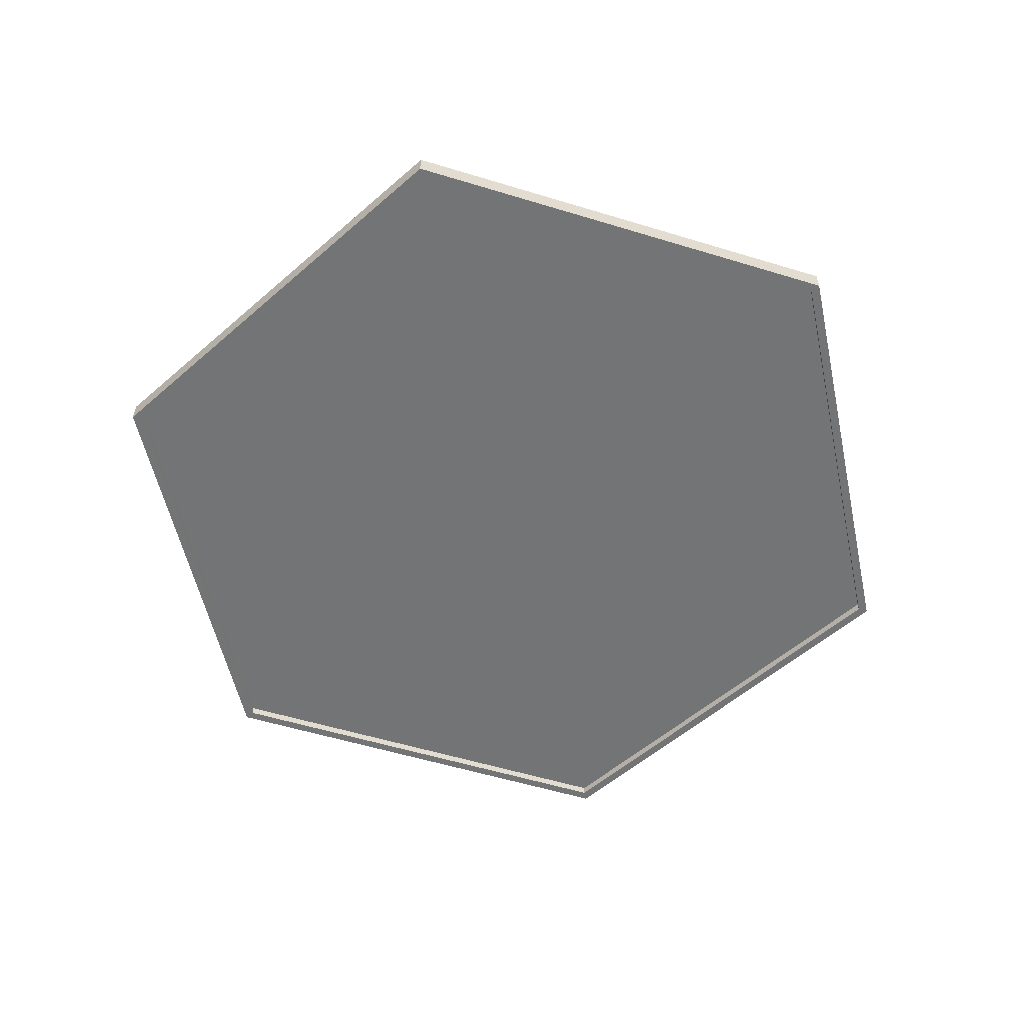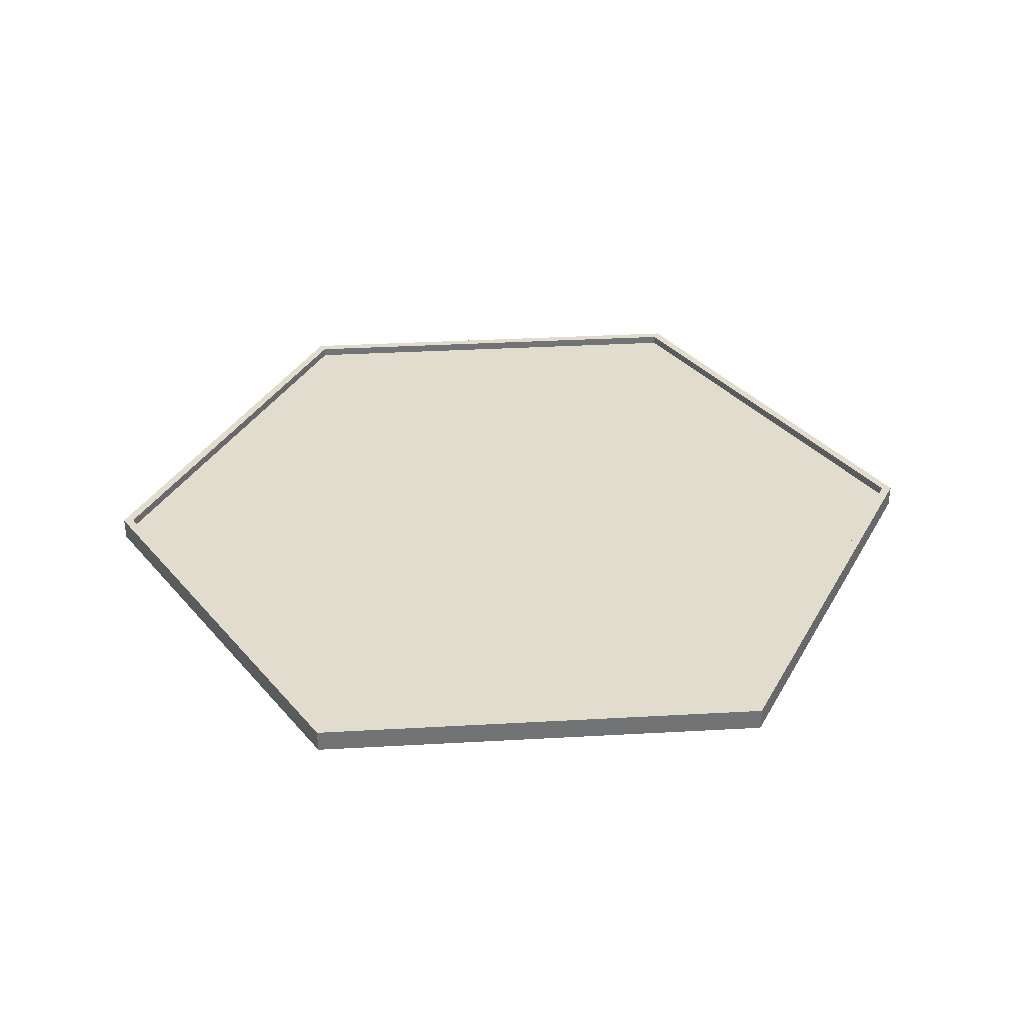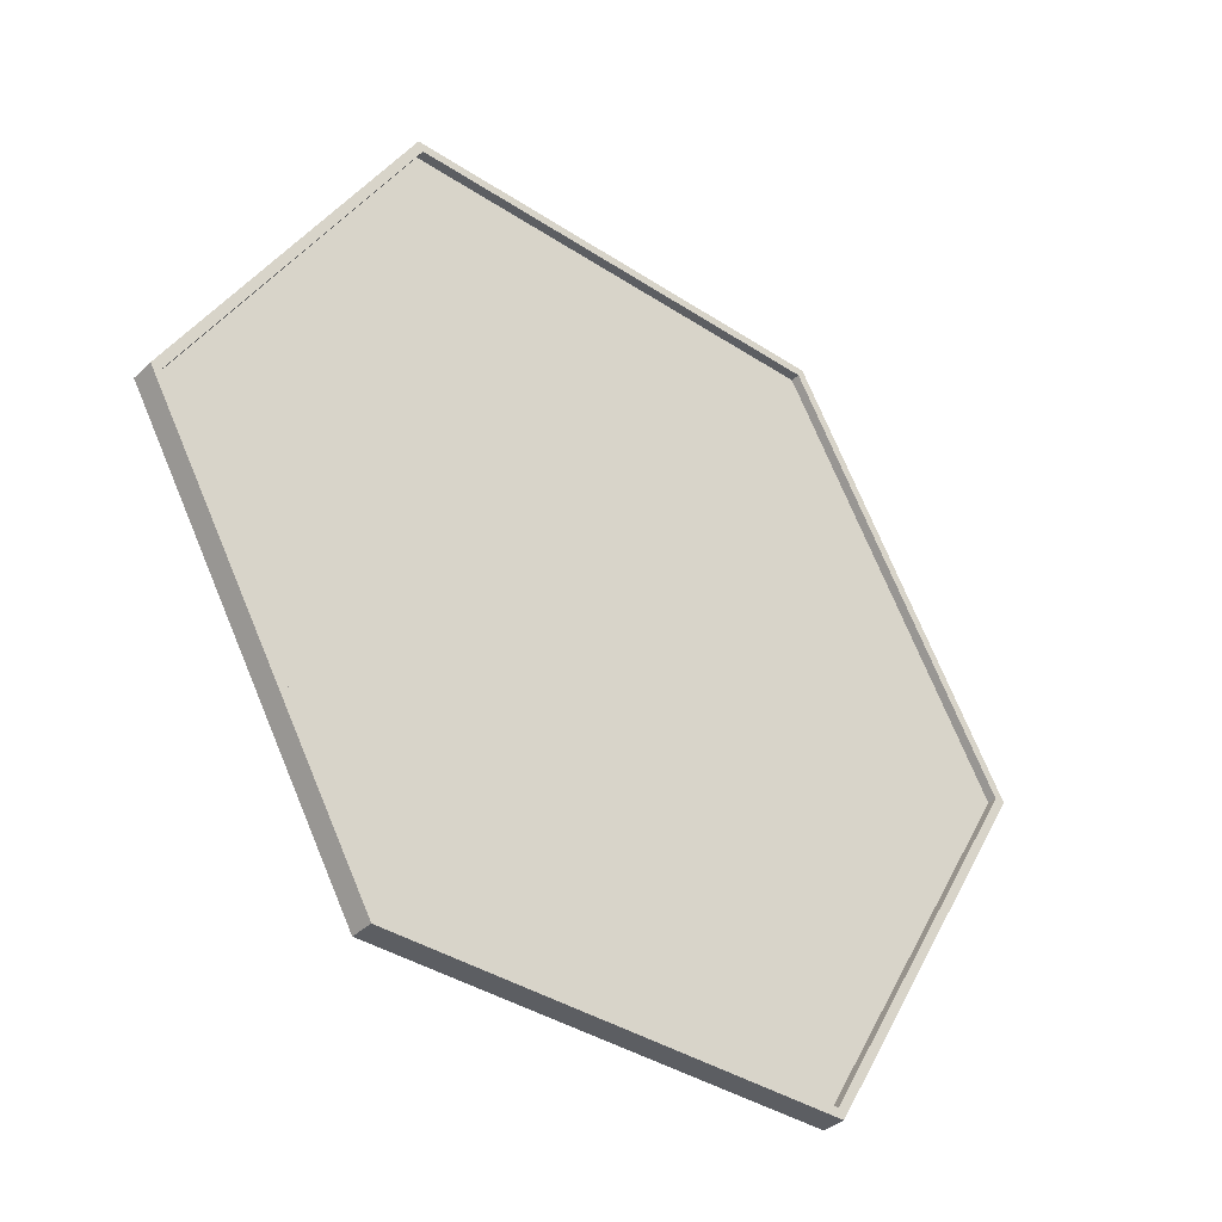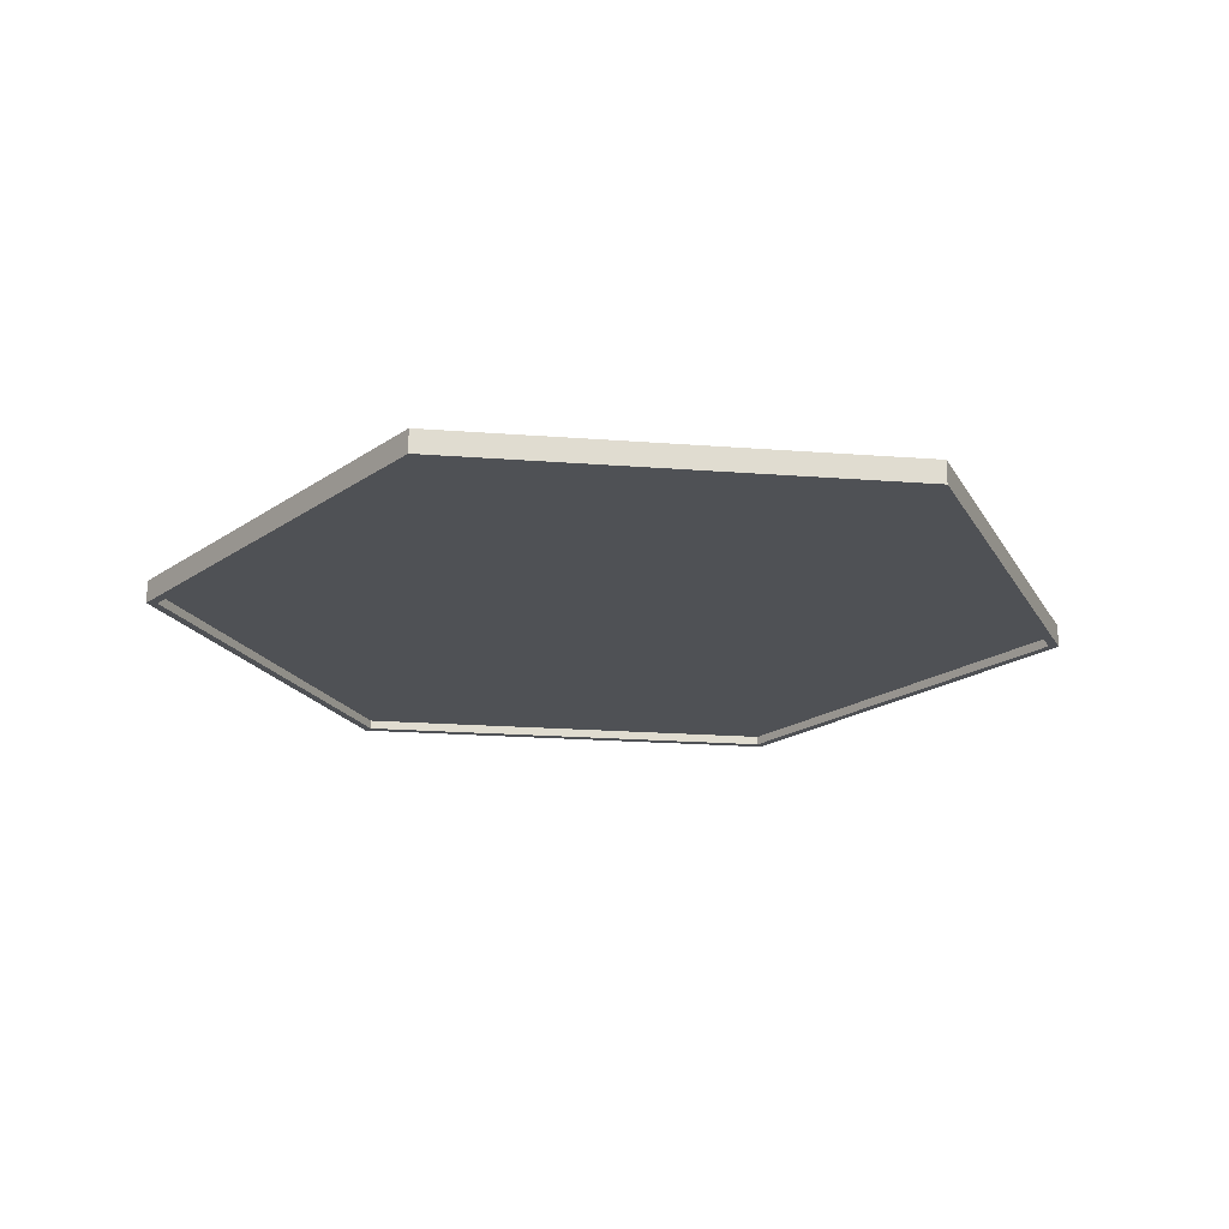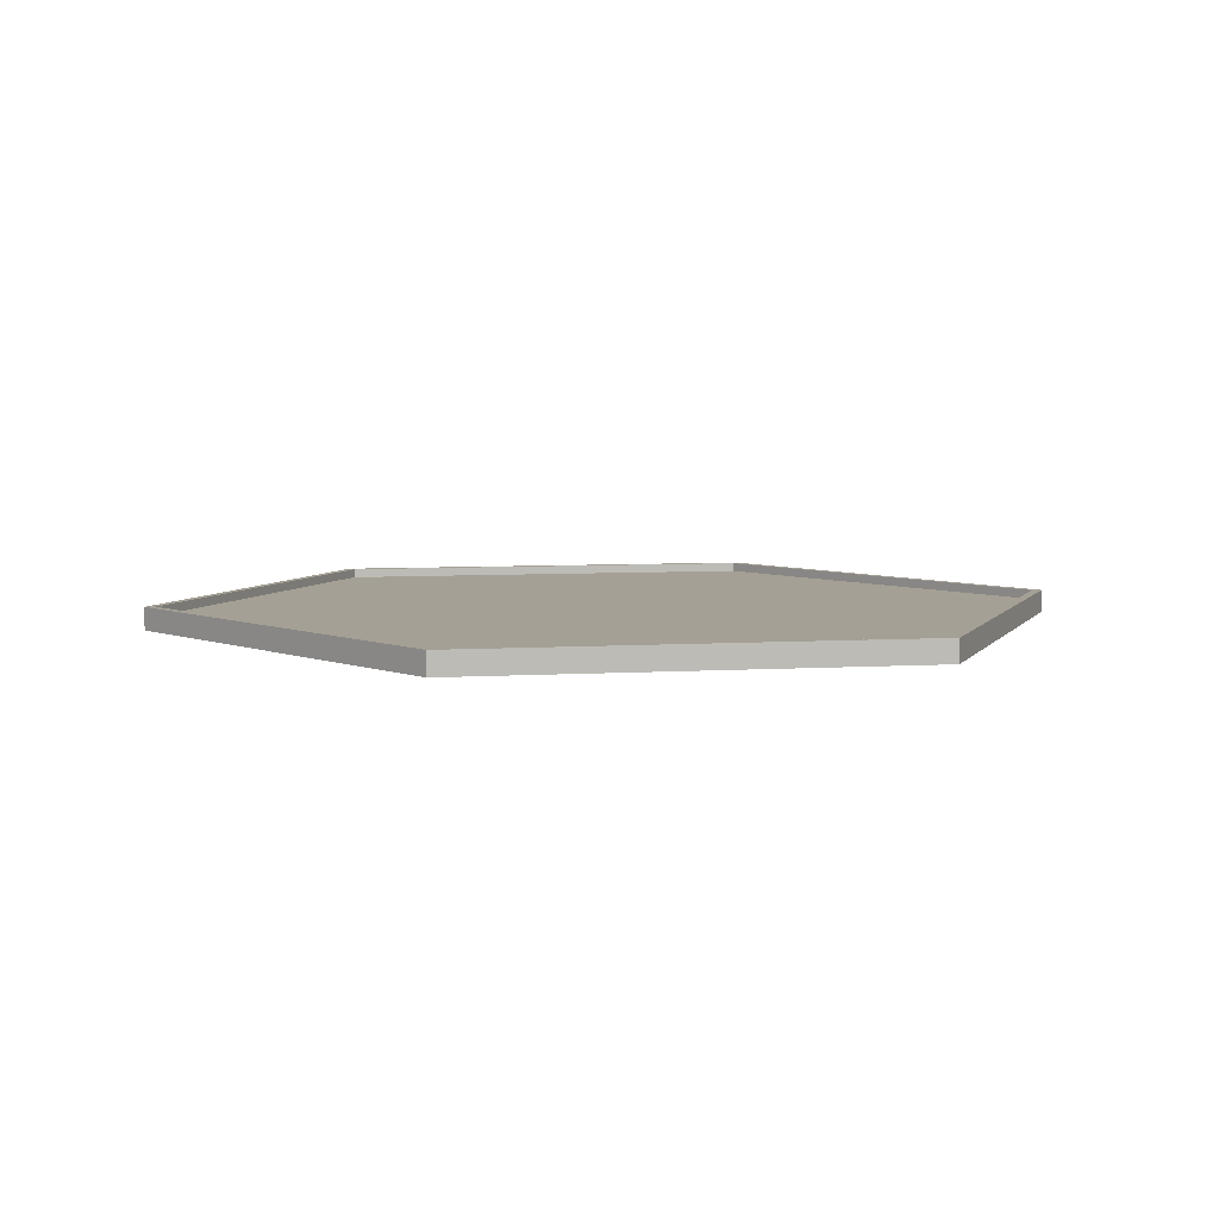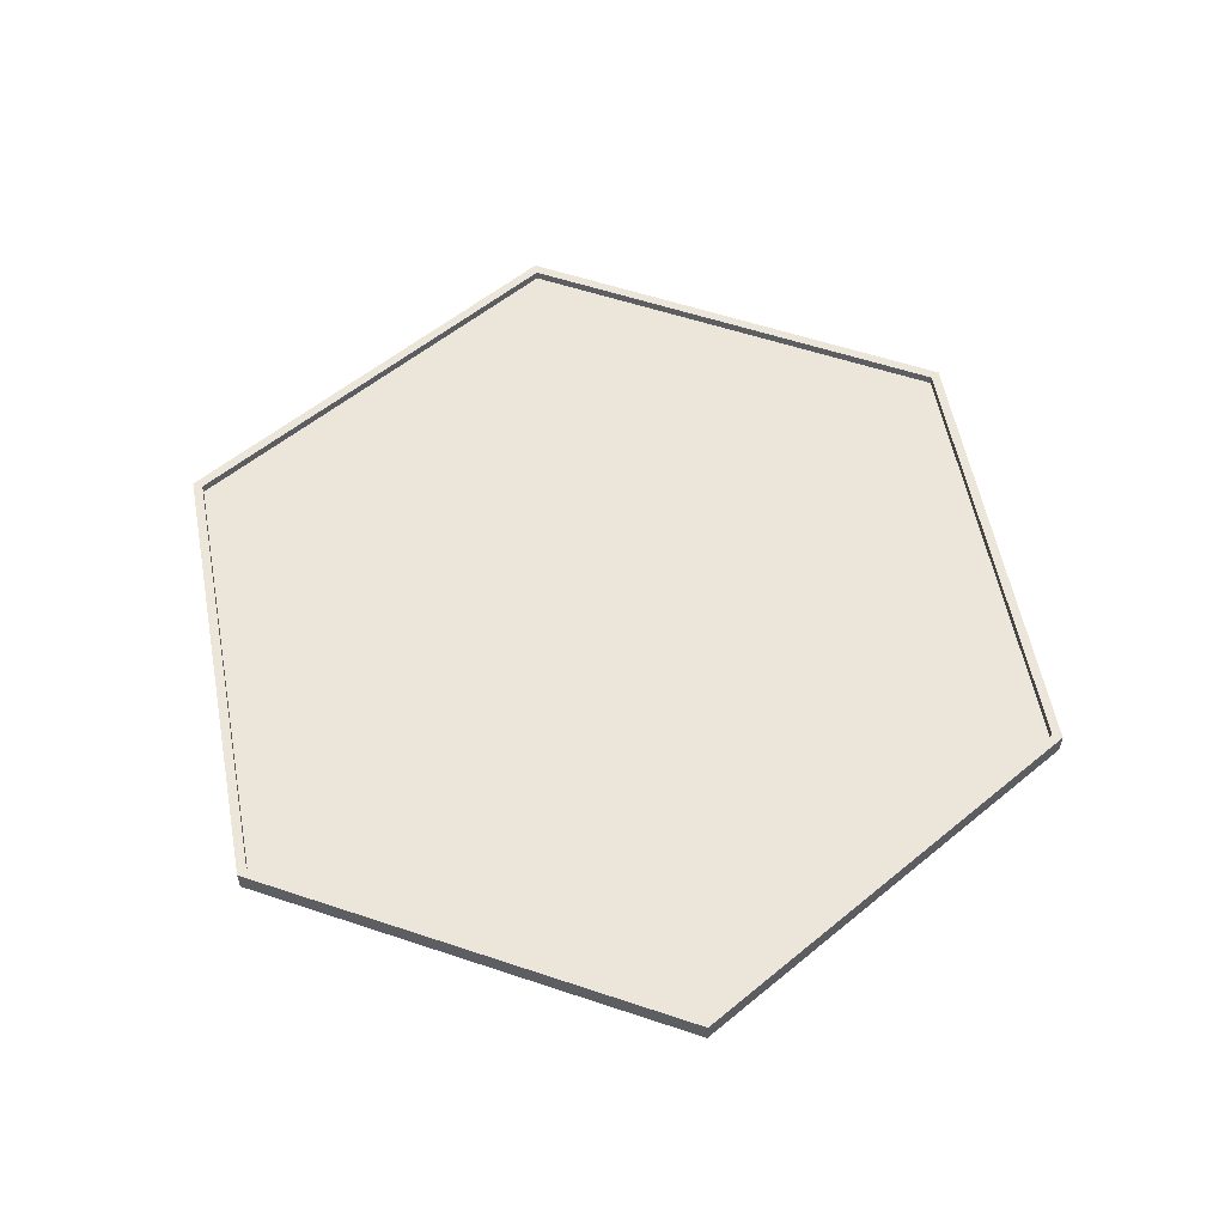
<metadata>
{"format":"obj","ext":"obj","renderer":"f3d","projection":"perspective","resolution":1024,"background":"white","views":[{"elev":-56.1,"azim":102.3,"up":"+Y"},{"elev":34.6,"azim":-64.3,"up":"+Y"},{"elev":-37.6,"azim":139.9,"up":"+Z"},{"elev":-19.7,"azim":171.8,"up":"+Y"},{"elev":5.9,"azim":-70.9,"up":"+Y"},{"elev":56.6,"azim":-100.7,"up":"+Y"}]}
</metadata>
<code>
o Circle
v -1 0 1e-06
v -0.5 0 0.866
v 0.5 0 0.866
v 1 0 -1e-06
v 0.5 0 -0.866
v -0.5 0 -0.866
v -1 0.05 1e-06
v -0.5 0.05 0.866
v 0.5 0.05 0.866
v 1 0.05 -1e-06
v 0.5 0.05 -0.866
v -0.5 0.05 -0.866
v -0.4885 0.05 0.846
v -0.9769 0.05 1e-06
v 0.4885 0.05 0.846
v 0.9769 0.05 -1e-06
v 0.4885 0.05 -0.846
v -0.4885 0.05 -0.846
v -0.4885 0 0.846
v -0.9769 0 1e-06
v 0.4885 0 0.846
v 0.9769 0 -1e-06
v 0.4885 0 -0.846
v -0.4885 0 -0.846
v -0.4885 0.03 0.846
v -0.9769 0.03 1e-06
v 0.4885 0.03 0.846
v 0.9769 0.03 -1e-06
v 0.4885 0.03 -0.846
v -0.4885 0.03 -0.846
v -0.4885 0.02 0.846
v -0.9769 0.02 1e-06
v 0.4885 0.02 0.846
v 0.9769 0.02 -1e-06
v 0.4885 0.02 -0.846
v -0.4885 0.02 -0.846
f 24 36 32
f 14 26 30
f 1 7 12
f 6 12 11
f 5 11 10
f 4 10 9
f 3 9 8
f 2 8 7
f 13 14 7
f 13 8 9
f 15 9 10
f 16 10 11
f 17 11 12
f 18 12 7
f 19 2 1
f 21 3 2
f 21 22 4
f 22 23 5
f 24 6 5
f 24 20 1
f 29 30 26
f 18 30 29
f 17 29 28
f 16 28 27
f 15 27 25
f 13 25 26
f 32 36 35
f 23 35 36
f 22 34 35
f 21 33 34
f 19 31 33
f 20 32 31
f 20 24 32
f 18 14 30
f 6 1 12
f 5 6 11
f 4 5 10
f 3 4 9
f 2 3 8
f 1 2 7
f 8 13 7
f 15 13 9
f 16 15 10
f 17 16 11
f 18 17 12
f 14 18 7
f 20 19 1
f 19 21 2
f 3 21 4
f 4 22 5
f 23 24 5
f 6 24 1
f 26 25 27
f 29 26 28
f 17 18 29
f 16 17 28
f 26 27 28
f 15 16 27
f 13 15 25
f 14 13 26
f 33 31 32
f 24 23 36
f 33 32 34
f 23 22 35
f 32 35 34
f 22 21 34
f 21 19 33
f 19 20 31

</code>
